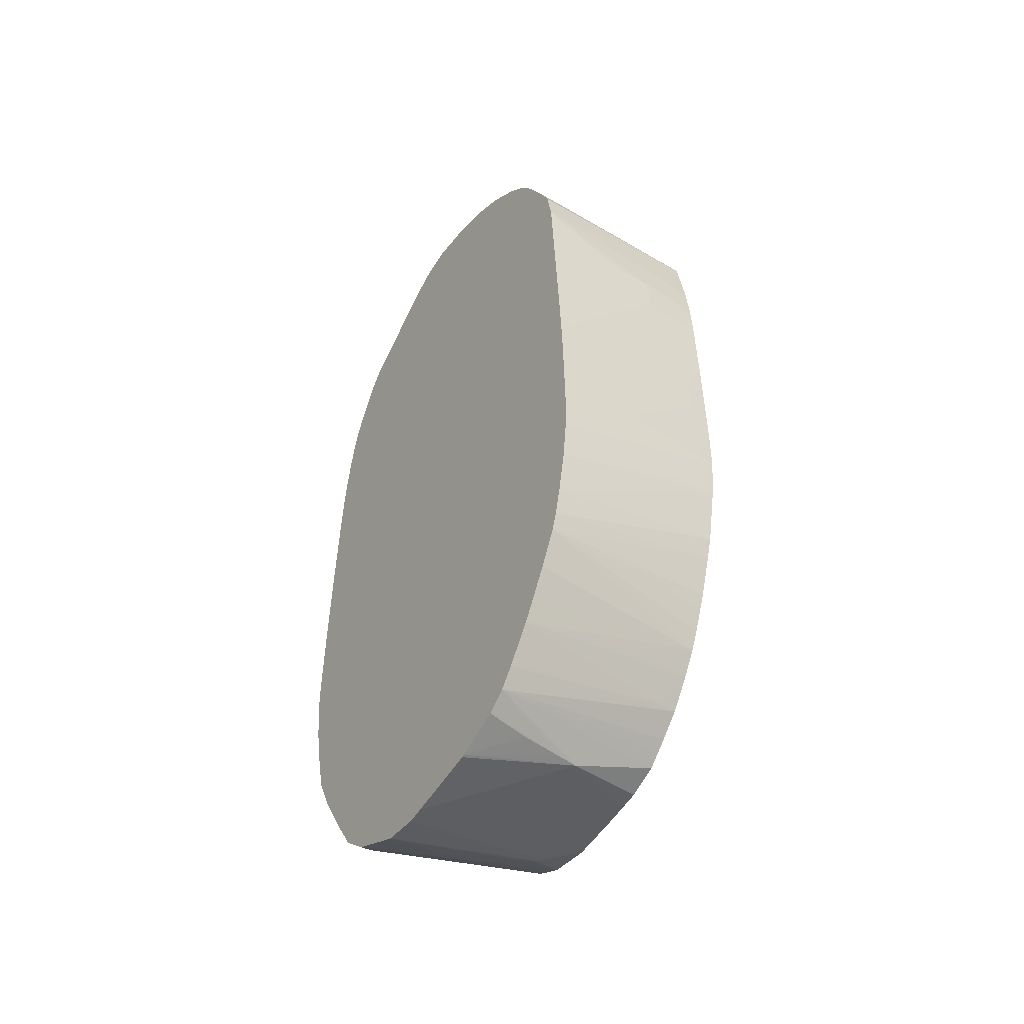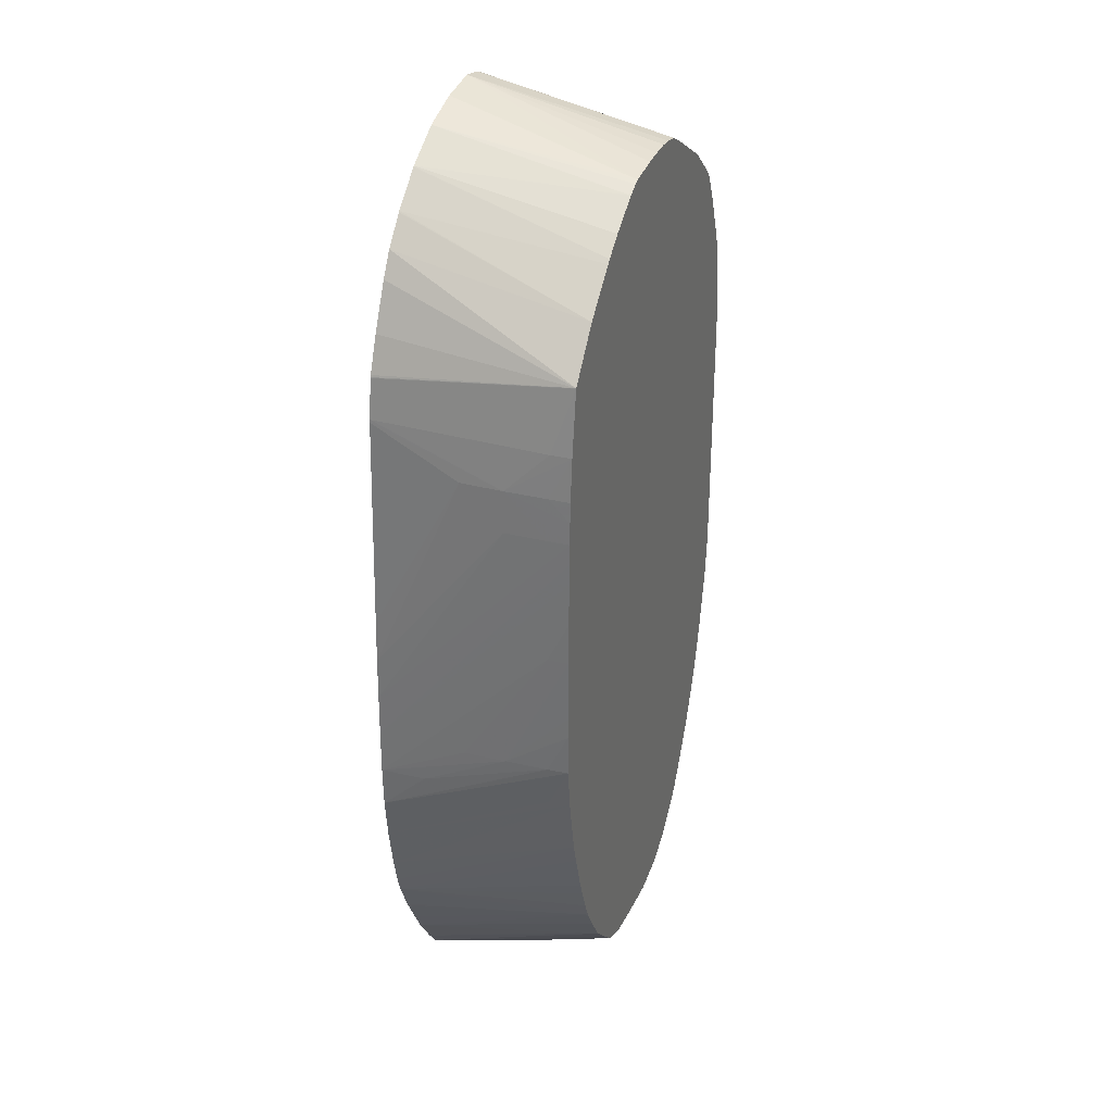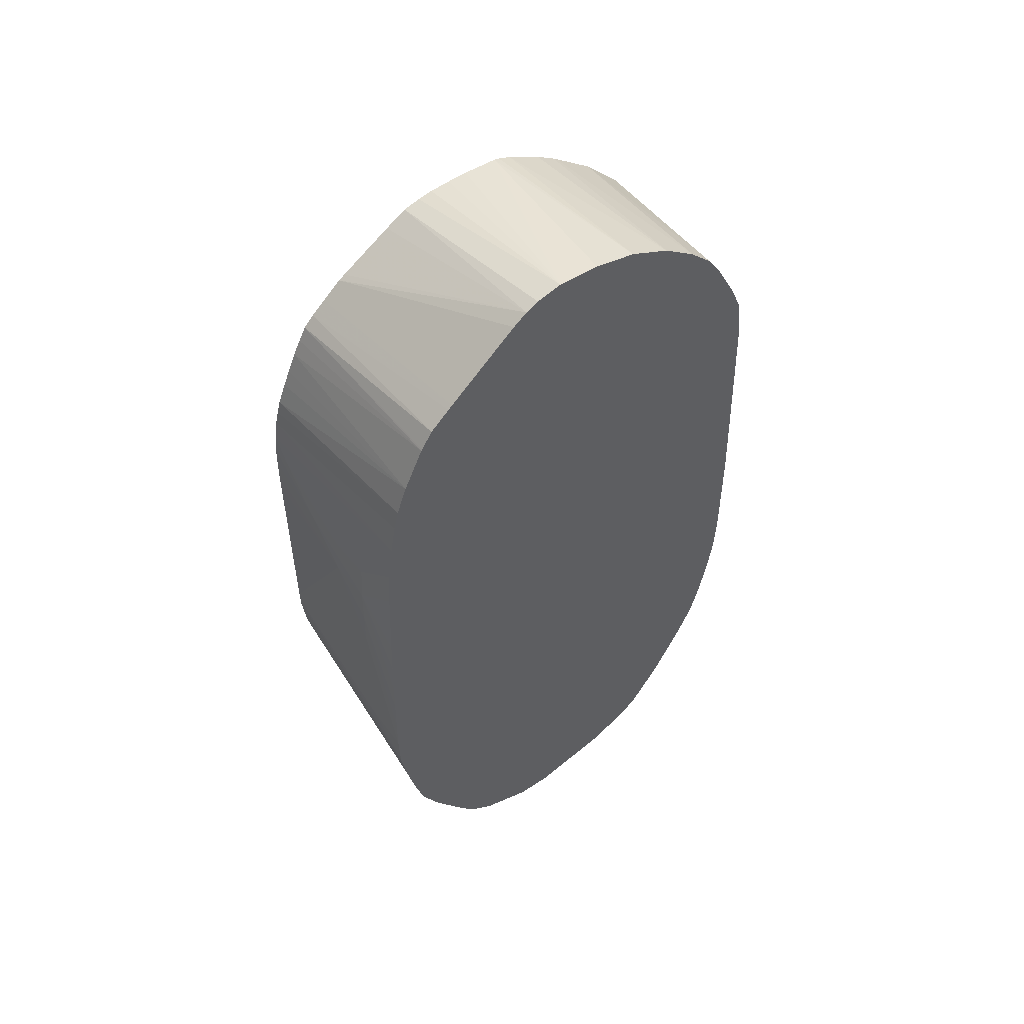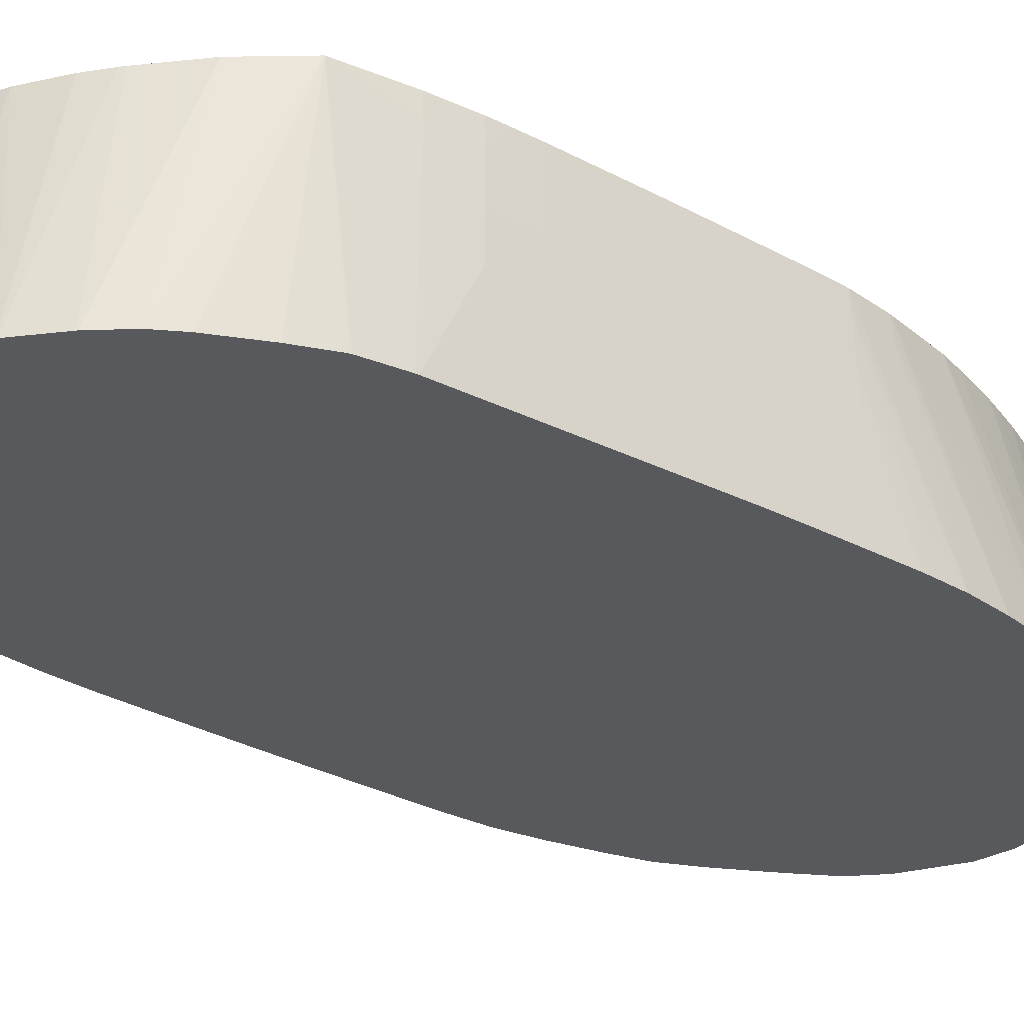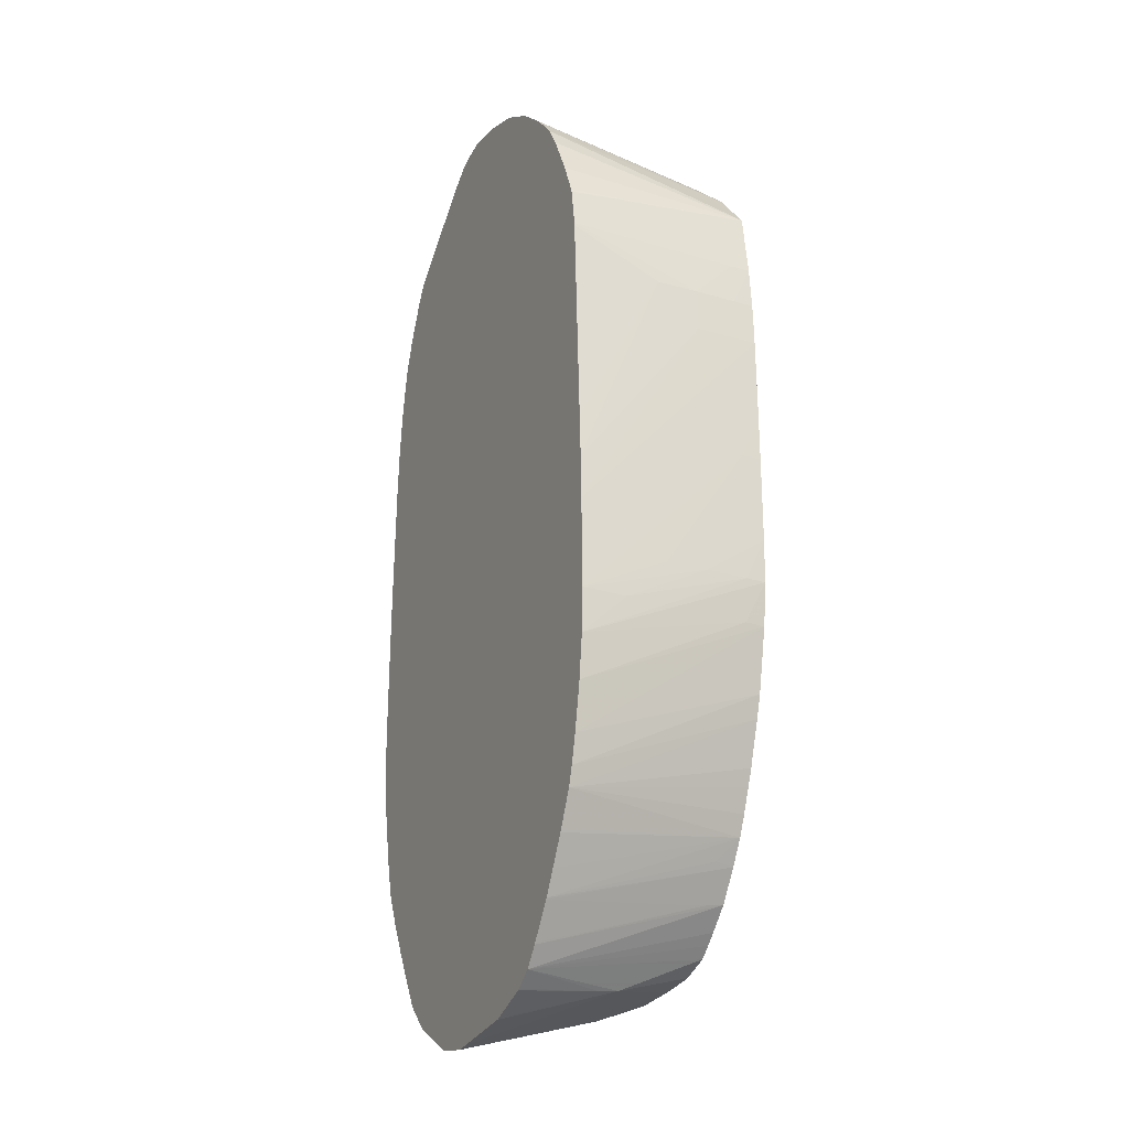
<metadata>
{"format":"obj","ext":"obj","renderer":"f3d","projection":"perspective","resolution":1024,"background":"white","views":[{"elev":-51.2,"azim":55.8,"up":"+Z"},{"elev":31.9,"azim":110.3,"up":"+Z"},{"elev":56.2,"azim":-38.0,"up":"+Z"},{"elev":-29.0,"azim":50.4,"up":"+Y"},{"elev":-23.4,"azim":64.2,"up":"+Z"}]}
</metadata>
<code>
v 0.01352 0.01751 -0.02447
v 0.01348 0.01751 -0.02202
v 0.01343 0.01751 -0.02693
v 0.01342 0.02013 -0.02447
v 0.01327 0.02504 -0.02202
v 0.01335 0.02259 -0.02202
v 0.01315 0.02749 -0.01466
v 0.01309 0.02869 -0.01221
v 0.01348 0.01751 -0.02185
v 0.01293 0.02749 -0.02447
v 0.0131 0.02869 -0.02202
v 0.01317 0.02749 -0.02202
v 0.01314 0.01751 -0.02938
v 0.01314 0.02869 -0.01956
v 0.01313 0.02869 -0.01831
v 0.01317 0.02749 -0.01711
v 0.01312 0.02869 -0.01466
v 0.01312 0.02749 -0.01221
v 0.01305 0.02869 -0.009754
v 0.01343 0.01751 -0.0194
v 0.01303 0.02869 -0.008496
v 0.01281 0.02869 -0.02447
v 0.01264 0.01751 -0.03202
v 0.01301 0.02869 -0.0073
v 0.01303 0.02749 -0.0073
v 0.01307 0.02504 -0.0073
v 0.01337 0.01751 -0.01694
v 0.01234 0.02869 -0.02685
v 0.01226 0.01751 -0.03362
v 0.01209 0.02869 -0.02807
v 0.01296 0.02869 -0.006042
v 0.01297 0.02504 -0.004846
v 0.01305 0.02259 -0.0073
v 0.01296 0.02259 -0.004846
v 0.01326 0.01751 -0.01449
v 0.01172 0.02869 -0.02935
v 0.01193 0.01751 -0.03468
v 0.01291 0.02869 -0.004846
v 0.01293 0.02749 -0.004846
v 0.01268 0.02869 -0.002392
v 0.0127 0.02749 -0.002392
v 0.01268 0.01751 -0.002225
v 0.01269 0.01751 -0.002392
v 0.01092 0.02869 -0.03183
v 0.01104 0.01751 -0.03657
v 0.009544 0.02869 -0.03526
v 0.01004 0.02869 -0.03411
v 0.01056 0.02869 -0.03279
v 0.01214 0.02869 0.001303
v 0.01233 0.01751 1.689e-05
v 0.01095 0.01751 -0.03675
v 0.01008 0.01751 -0.03837
v 0.009362 0.01751 -0.03969
v 0.009054 0.02747 -0.03657
v 0.008744 0.02869 -0.03665
v 0.01213 0.02869 0.00133
v 0.01213 0.02866 0.00133
v 0.01232 0.01751 6.161e-05
v 0.009308 0.01751 -0.03977
v 0.007736 0.02749 -0.03862
v 0.007581 0.02869 -0.03842
v 0.01028 0.02869 0.003477
v 0.009359 0.01751 0.005959
v 0.0102 0.01751 0.004628
v 0.01145 0.01751 0.00213
v 0.01228 0.01751 0.0001734
v 0.008046 0.01751 -0.04167
v 0.007982 0.01751 -0.04176
v 0.006425 0.02869 -0.03965
v 0.007163 0.01751 -0.04283
v 0.009883 0.02869 0.003935
v 0.008014 0.01751 0.007434
v 0.005829 0.02869 -0.04023
v 0.006163 0.01751 -0.0436
v 0.00501 0.02259 -0.04306
v 0.004762 0.02385 -0.04288
v 0.0052 0.02869 -0.04083
v 0.007482 0.02869 0.006054
v 0.007944 0.01751 0.007501
v 0.007998 0.01751 0.007451
v 0.006096 0.01751 -0.04366
v 0.00547 0.02013 -0.04339
v 0.003673 0.01751 -0.04466
v 0.003521 0.01751 -0.04471
v -0.0004936 0.01751 -0.0453
v -0.001384 0.01751 -0.04542
v -0.002414 0.02637 -0.04291
v 0.001068 0.02869 -0.04184
v 0.002325 0.02869 -0.04168
v 0.003521 0.02869 -0.0415
v 0.007257 0.02869 0.006244
v 0.005987 0.01751 0.009162
v -0.003452 0.01751 -0.04511
v -0.002689 0.02637 -0.04291
v -0.001443 0.02869 -0.04207
v 0.006075 0.02869 0.007138
v 0.005936 0.01751 0.009201
v -0.00396 0.0226 -0.04342
v -0.003131 0.02504 -0.04311
v -0.003754 0.01751 -0.04496
v -0.004861 0.02343 -0.04276
v -0.004358 0.02504 -0.04253
v -0.003639 0.02731 -0.04216
v -0.003831 0.02869 -0.04164
v 0.004034 0.02869 0.008413
v 0.003539 0.01751 0.01058
v -0.003893 0.01751 -0.04488
v -0.00477 0.02869 -0.04114
v -0.006391 0.01751 -0.04354
v -0.006399 0.01768 -0.04349
v -0.006656 0.01751 -0.04339
v -0.005473 0.02869 -0.04074
v 0.003301 0.02869 0.008748
v 0.001068 0.01751 0.01135
v 0.002975 0.02869 0.008865
v -0.008124 0.01751 -0.04202
v -0.007289 0.0185 -0.04267
v -0.007594 0.02409 -0.04051
v -0.006605 0.02869 -0.03976
v -0.001384 0.01751 0.01169
v 0.0009693 0.02869 0.009117
v -0.008311 0.01751 -0.04175
v -0.007872 0.02869 -0.03845
v -0.007338 0.02869 -0.03908
v -0.007303 0.02572 -0.04019
v -0.002836 0.01751 0.01142
v -0.0001887 0.02869 0.009184
v -0.001384 0.02869 0.009212
v -0.002229 0.02869 0.009122
v -0.009515 0.01751 -0.03978
v -0.00833 0.02869 -0.03771
v -0.003569 0.01751 0.0111
v -0.003197 0.02869 0.008944
v -0.009563 0.01751 -0.03969
v -0.008982 0.02869 -0.03663
v -0.004388 0.01751 0.01054
v -0.004425 0.02869 0.008284
v -0.00741 0.02869 0.006585
v -0.007787 0.02869 0.006361
v -0.01026 0.01751 -0.03847
v -0.009798 0.02869 -0.03518
v -0.008429 0.01751 0.007244
v -0.008878 0.02869 0.005467
v -0.01112 0.01751 -0.03691
v -0.009999 0.02869 -0.03478
v -0.01121 0.01751 -0.03674
v -0.009702 0.02869 0.00479
v -0.008677 0.01751 0.007038
v -0.01036 0.02869 -0.03405
v -0.01215 0.01751 -0.03473
v -0.0103 0.02869 0.004192
v -0.009809 0.01751 0.006071
v -0.01077 0.02869 -0.03308
v -0.01222 0.01751 -0.03457
v -0.0113 0.02869 -0.03183
v -0.01052 0.01751 0.004986
v -0.01047 0.01751 0.00507
v -0.01074 0.02869 0.003382
v -0.01239 0.01751 -0.03391
v -0.01227 0.02869 -0.02862
v -0.01208 0.02869 -0.02936
v -0.01169 0.02869 -0.03064
v -0.01119 0.02869 0.002515
v -0.01169 0.01751 0.002515
v -0.01277 0.01751 -0.03241
v -0.01241 0.02861 -0.02809
v -0.01241 0.02869 -0.02807
v -0.01168 0.02869 0.001403
v -0.01209 0.02869 0.0004529
v -0.01258 0.02869 -0.0007769
v -0.01231 0.01751 0.0007994
v -0.01242 0.02869 -0.02799
v -0.01336 0.01751 -0.02954
v -0.01288 0.02869 -0.02594
v -0.01268 0.02869 -0.02686
v -0.0128 0.02869 -0.001548
v -0.013 0.02869 -0.002392
v -0.0126 0.01751 -0.0004415
v -0.01339 0.01751 -0.02938
v -0.01354 0.02013 -0.02693
v -0.01333 0.02259 -0.02693
v -0.01317 0.02869 -0.02447
v -0.01307 0.02504 -0.02693
v -0.01293 0.01751 -0.002392
v -0.0132 0.02869 -0.00365
v -0.01372 0.01751 -0.02709
v -0.01328 0.02749 -0.02447
v -0.01332 0.02869 -0.02328
v -0.01334 0.02749 -0.004846
v -0.01323 0.01751 -0.004846
v -0.01332 0.02869 -0.004846
v -0.01373 0.01751 -0.02693
v -0.01362 0.02259 -0.02447
v -0.01346 0.02504 -0.02447
v -0.01343 0.02869 -0.02202
v -0.01352 0.02504 -0.0073
v -0.01351 0.02259 -0.0073
v -0.01348 0.02013 -0.0073
v -0.01339 0.01751 -0.0073
v -0.01336 0.02869 -0.006104
v -0.0138 0.01751 -0.02464
v -0.01372 0.02013 -0.02447
v -0.01349 0.02749 -0.02202
v -0.01345 0.02869 -0.02082
v -0.01338 0.02869 -0.0073
v -0.01363 0.02259 -0.009754
v -0.01364 0.02013 -0.009754
v -0.01348 0.01751 -0.009754
v -0.01381 0.01751 -0.02447
v -0.01344 0.02869 -0.01956
v -0.01339 0.02869 -0.008558
v -0.01371 0.02013 -0.01466
v -0.01368 0.02013 -0.01221
v -0.01371 0.01751 -0.01728
v -0.01365 0.01751 -0.01483
v -0.01358 0.01751 -0.01238
v -0.01379 0.01751 -0.02219
v -0.01375 0.01751 -0.01973
v -0.01375 0.01751 -0.01956
f 1 2 9
f 1 9 20
f 1 20 27
f 1 27 35
f 1 35 43
f 1 43 42
f 1 42 50
f 1 50 58
f 1 58 66
f 1 66 65
f 1 65 64
f 1 64 63
f 1 63 72
f 1 72 80
f 1 80 79
f 1 79 92
f 1 92 97
f 1 97 106
f 1 106 114
f 1 114 120
f 1 120 126
f 1 126 132
f 1 132 136
f 1 136 142
f 1 142 148
f 1 148 152
f 1 152 157
f 1 157 156
f 1 156 164
f 1 164 171
f 1 171 178
f 1 178 184
f 1 184 190
f 1 190 199
f 1 199 208
f 1 208 216
f 1 216 215
f 1 215 214
f 1 214 219
f 1 219 218
f 1 218 217
f 1 217 209
f 1 209 201
f 1 201 192
f 1 192 186
f 1 186 179
f 1 179 173
f 1 173 165
f 1 165 159
f 1 159 154
f 1 154 150
f 1 150 146
f 1 146 144
f 1 144 140
f 1 140 134
f 1 134 130
f 1 130 122
f 1 122 116
f 1 116 111
f 1 111 109
f 1 109 107
f 1 107 100
f 1 100 93
f 1 93 86
f 1 86 85
f 1 85 84
f 1 84 83
f 1 83 81
f 1 81 74
f 1 74 70
f 1 70 68
f 1 68 67
f 1 67 59
f 1 59 53
f 1 53 52
f 1 52 51
f 1 51 45
f 1 45 37
f 1 37 29
f 1 29 23
f 1 23 13
f 1 13 3
f 1 3 4
f 1 4 5
f 1 5 6
f 1 6 7
f 1 7 8
f 1 8 2
f 2 8 9
f 3 10 11
f 3 11 12
f 3 12 4
f 3 13 10
f 4 12 5
f 5 12 14
f 5 14 15
f 5 15 16
f 5 16 6
f 6 16 7
f 7 17 8
f 7 16 17
f 8 18 9
f 8 17 15
f 8 15 14
f 8 14 11
f 8 11 22
f 8 22 28
f 8 28 30
f 8 30 36
f 8 36 44
f 8 44 48
f 8 48 47
f 8 47 46
f 8 46 55
f 8 55 61
f 8 61 69
f 8 69 73
f 8 73 77
f 8 77 90
f 8 90 89
f 8 89 88
f 8 88 95
f 8 95 104
f 8 104 108
f 8 108 112
f 8 112 119
f 8 119 124
f 8 124 123
f 8 123 131
f 8 131 135
f 8 135 141
f 8 141 145
f 8 145 149
f 8 149 153
f 8 153 155
f 8 155 162
f 8 162 161
f 8 161 160
f 8 160 167
f 8 167 172
f 8 172 175
f 8 175 174
f 8 174 182
f 8 182 188
f 8 188 195
f 8 195 204
f 8 204 210
f 8 210 211
f 8 211 205
f 8 205 200
f 8 200 191
f 8 191 185
f 8 185 177
f 8 177 176
f 8 176 170
f 8 170 169
f 8 169 168
f 8 168 163
f 8 163 158
f 8 158 151
f 8 151 147
f 8 147 143
f 8 143 139
f 8 139 138
f 8 138 137
f 8 137 133
f 8 133 129
f 8 129 128
f 8 128 127
f 8 127 121
f 8 121 115
f 8 115 113
f 8 113 105
f 8 105 96
f 8 96 91
f 8 91 78
f 8 78 71
f 8 71 62
f 8 62 56
f 8 56 49
f 8 49 40
f 8 40 38
f 8 38 31
f 8 31 24
f 8 24 21
f 8 21 19
f 8 19 18
f 9 18 19
f 9 19 21
f 9 21 20
f 10 22 11
f 10 13 22
f 11 14 12
f 13 23 22
f 15 17 16
f 20 21 24
f 20 24 25
f 20 25 26
f 20 26 27
f 22 23 28
f 23 29 30
f 23 30 28
f 24 31 32
f 24 32 25
f 25 32 26
f 26 33 27
f 26 32 34
f 26 34 33
f 27 33 34
f 27 34 35
f 29 36 30
f 29 37 36
f 31 38 39
f 31 39 32
f 32 39 40
f 32 40 41
f 32 41 42
f 32 42 43
f 32 43 34
f 34 43 35
f 36 37 44
f 37 45 46
f 37 46 47
f 37 47 48
f 37 48 44
f 38 40 39
f 40 49 41
f 41 49 42
f 42 49 50
f 45 51 46
f 46 51 52
f 46 52 53
f 46 53 54
f 46 54 55
f 49 56 57
f 49 57 50
f 50 57 58
f 53 59 55
f 53 55 54
f 55 59 60
f 55 60 61
f 56 62 63
f 56 63 64
f 56 64 57
f 57 65 66
f 57 66 58
f 57 64 65
f 59 67 60
f 60 67 68
f 60 68 61
f 61 68 70
f 61 70 69
f 62 71 63
f 63 71 72
f 69 70 73
f 70 74 75
f 70 75 76
f 70 76 77
f 70 77 73
f 71 78 79
f 71 79 80
f 71 80 72
f 74 81 75
f 75 81 82
f 75 82 83
f 75 83 76
f 76 83 84
f 76 84 85
f 76 85 86
f 76 86 87
f 76 87 88
f 76 88 89
f 76 89 90
f 76 90 77
f 78 91 92
f 78 92 79
f 81 83 82
f 86 93 94
f 86 94 87
f 87 95 88
f 87 94 95
f 91 96 97
f 91 97 92
f 93 98 99
f 93 99 94
f 93 100 101
f 93 101 98
f 94 99 102
f 94 102 103
f 94 103 104
f 94 104 95
f 96 105 97
f 97 105 106
f 98 101 99
f 99 101 102
f 100 107 101
f 101 108 102
f 101 107 109
f 101 109 110
f 101 110 111
f 101 111 112
f 101 112 108
f 102 108 104
f 102 104 103
f 105 113 106
f 106 113 115
f 106 115 114
f 109 111 110
f 111 116 117
f 111 117 112
f 112 118 119
f 112 117 118
f 114 115 120
f 115 121 120
f 116 122 118
f 116 118 117
f 118 123 124
f 118 124 125
f 118 125 119
f 118 122 123
f 119 125 124
f 120 121 127
f 120 127 128
f 120 128 129
f 120 129 133
f 120 133 126
f 122 130 131
f 122 131 123
f 126 133 132
f 130 134 135
f 130 135 131
f 132 133 137
f 132 137 138
f 132 138 139
f 132 139 136
f 134 140 135
f 135 140 141
f 136 139 142
f 139 143 142
f 140 144 141
f 141 144 146
f 141 146 145
f 142 143 147
f 142 147 148
f 145 146 149
f 146 150 149
f 147 151 152
f 147 152 148
f 149 150 153
f 150 154 155
f 150 155 153
f 151 156 157
f 151 157 152
f 151 158 156
f 154 159 160
f 154 160 161
f 154 161 162
f 154 162 155
f 156 158 163
f 156 163 164
f 159 165 160
f 160 166 167
f 160 165 166
f 163 168 164
f 164 168 169
f 164 169 170
f 164 170 171
f 165 172 166
f 165 173 174
f 165 174 175
f 165 175 172
f 166 172 167
f 170 176 171
f 171 176 177
f 171 177 178
f 173 179 180
f 173 180 181
f 173 181 182
f 173 182 183
f 173 183 174
f 174 183 182
f 177 184 178
f 177 185 184
f 179 186 180
f 180 187 181
f 180 186 187
f 181 187 182
f 182 187 188
f 184 185 189
f 184 189 190
f 185 191 189
f 186 192 193
f 186 193 194
f 186 194 187
f 187 194 188
f 188 194 195
f 189 191 196
f 189 196 197
f 189 197 198
f 189 198 190
f 190 198 199
f 191 200 196
f 192 201 202
f 192 202 193
f 193 202 203
f 193 203 195
f 193 195 194
f 195 203 204
f 196 200 205
f 196 205 206
f 196 206 207
f 196 207 197
f 197 207 198
f 198 207 199
f 199 207 208
f 201 209 202
f 202 209 203
f 203 209 206
f 203 206 204
f 204 206 210
f 205 211 206
f 206 212 213
f 206 213 207
f 206 211 210
f 206 209 212
f 207 213 214
f 207 214 215
f 207 215 216
f 207 216 208
f 209 217 212
f 212 217 213
f 213 217 218
f 213 218 219
f 213 219 214

</code>
